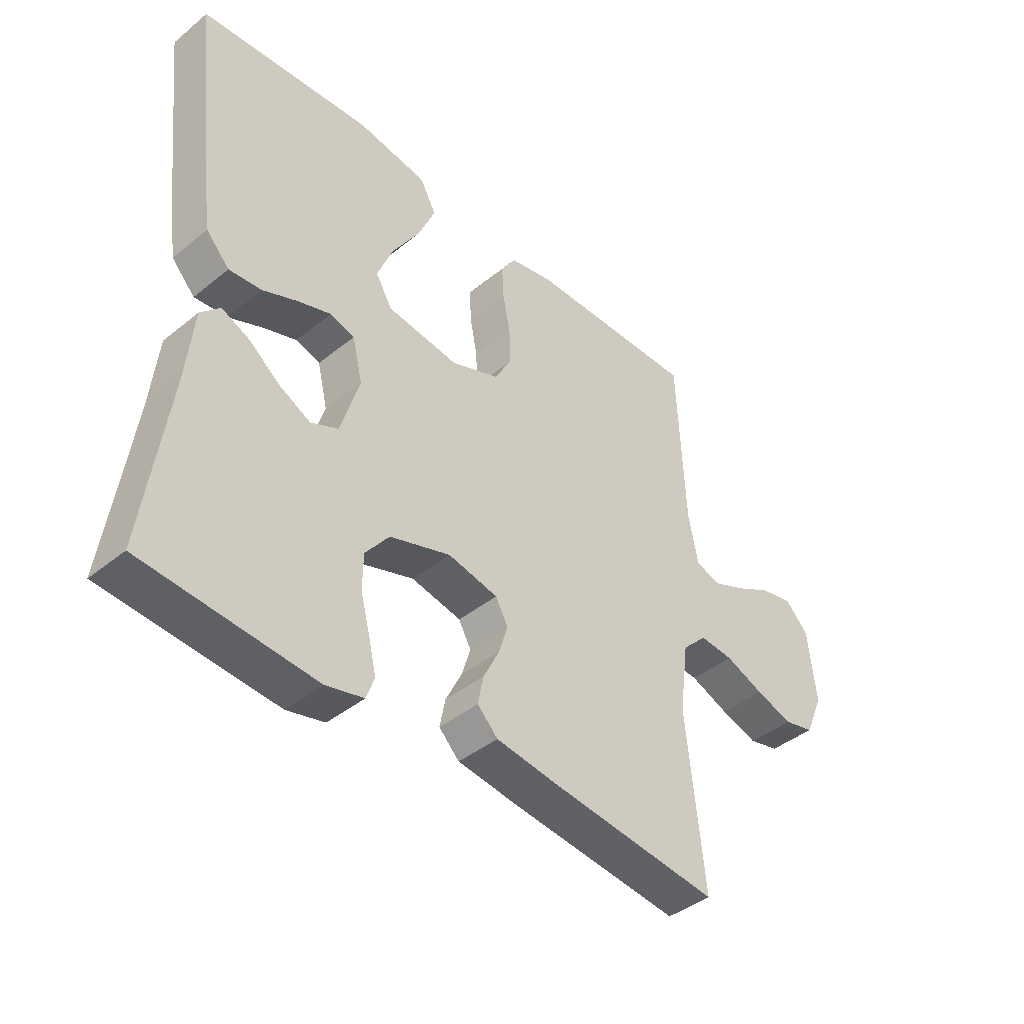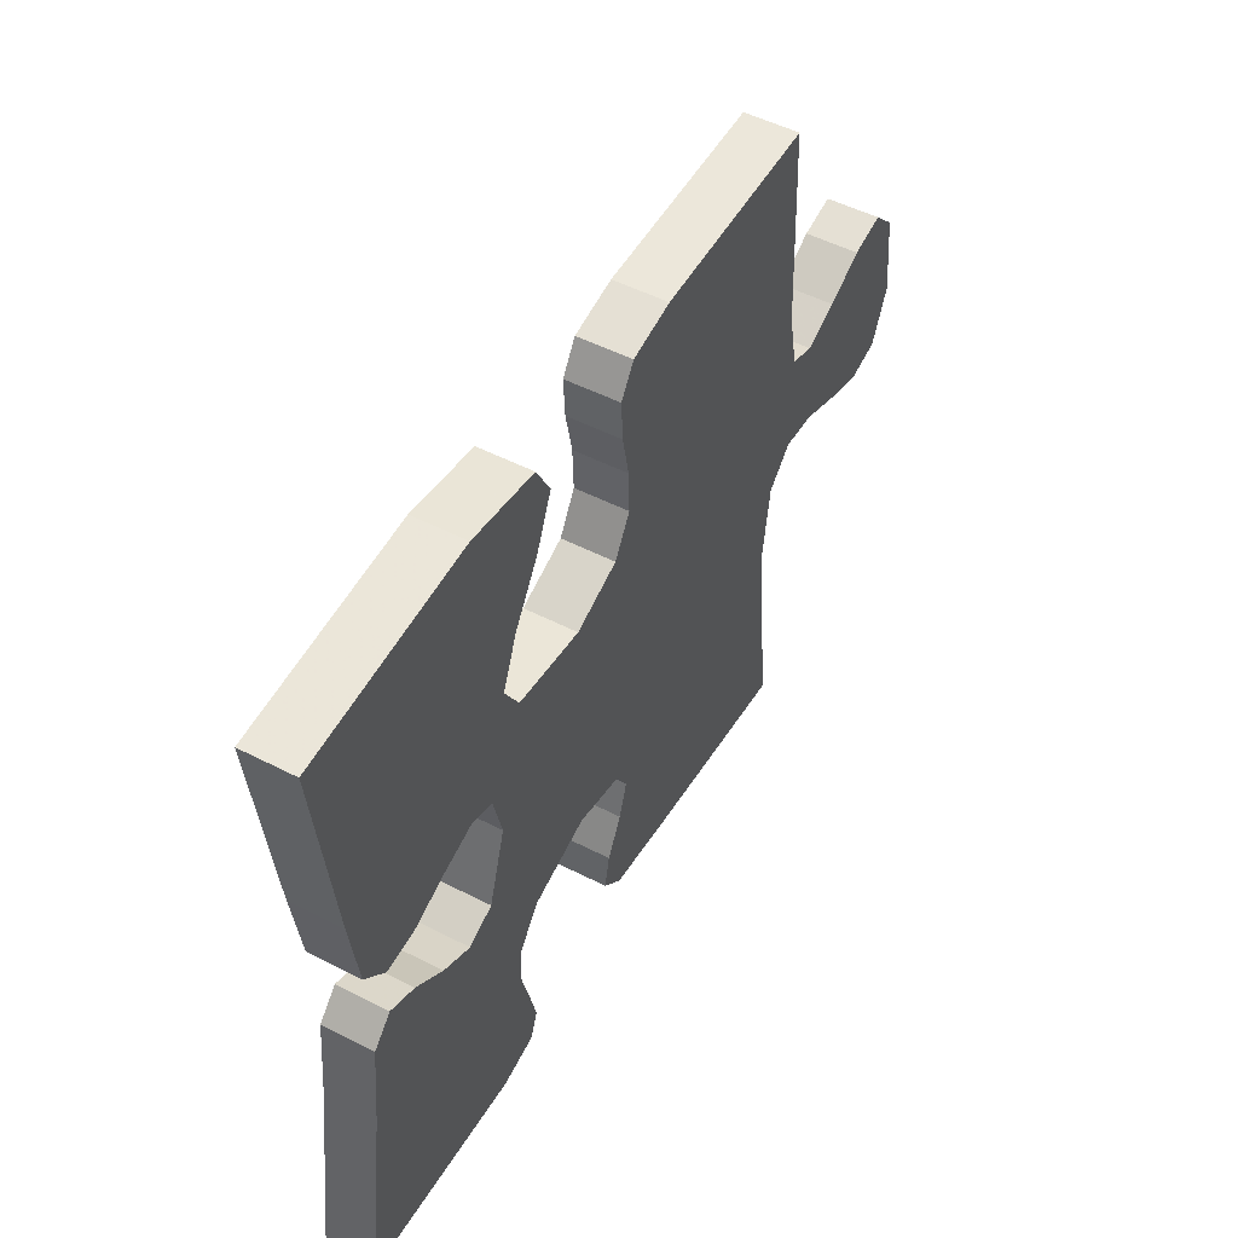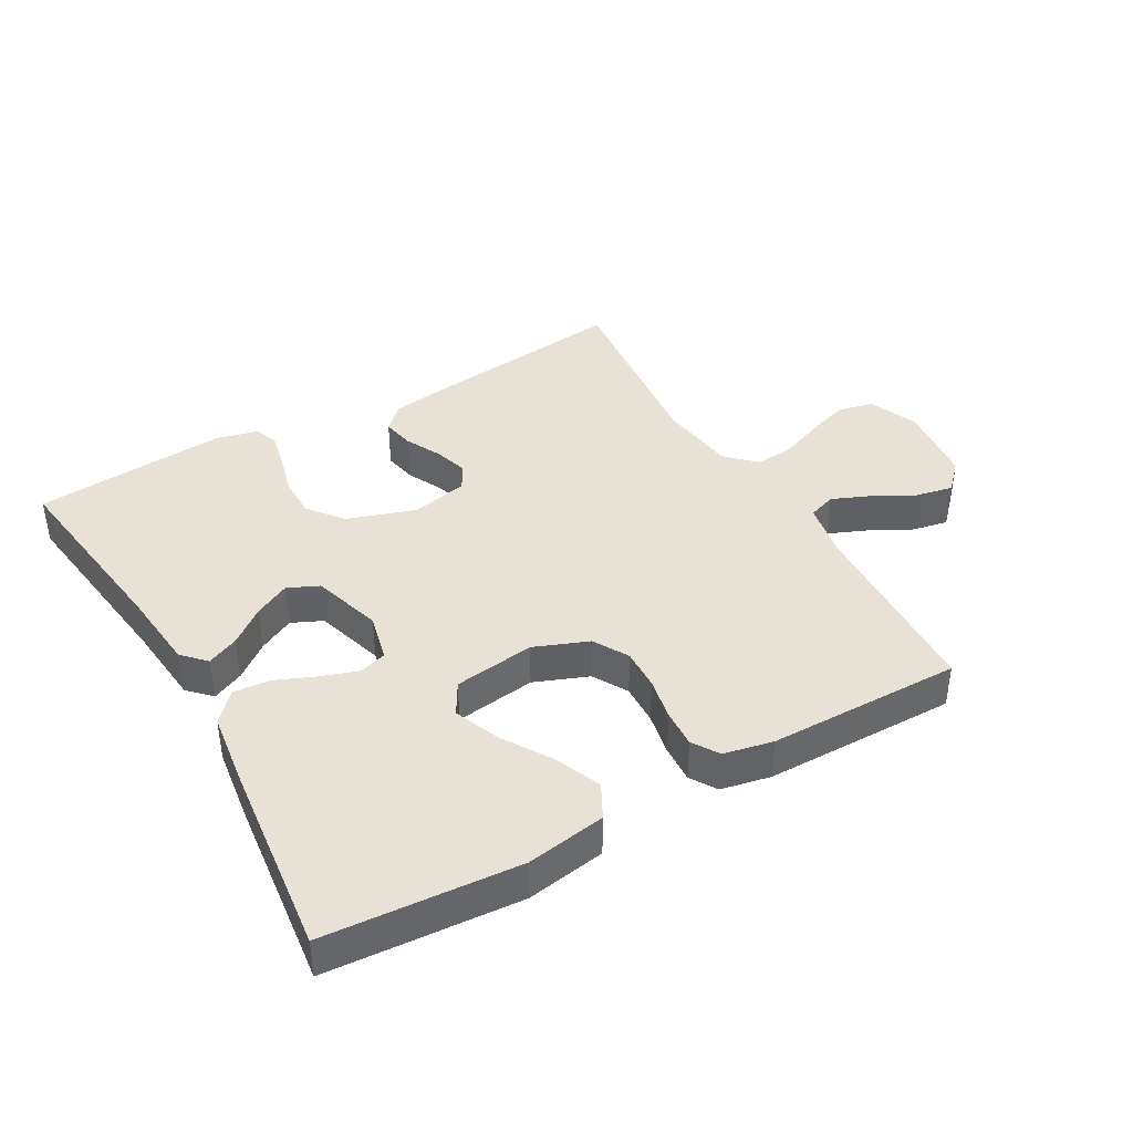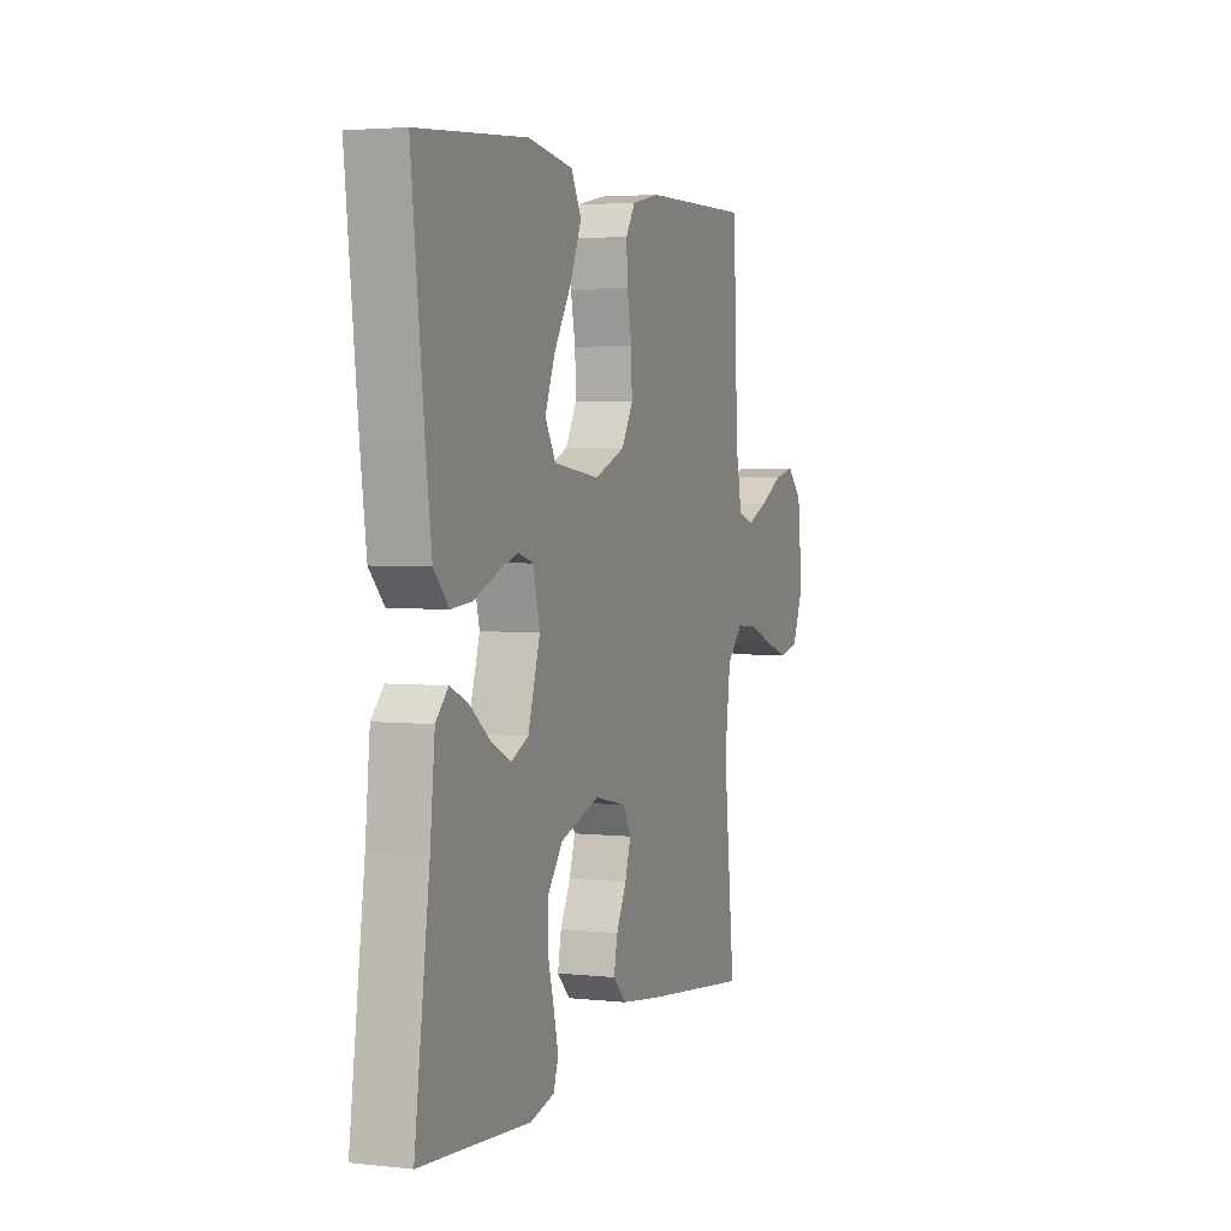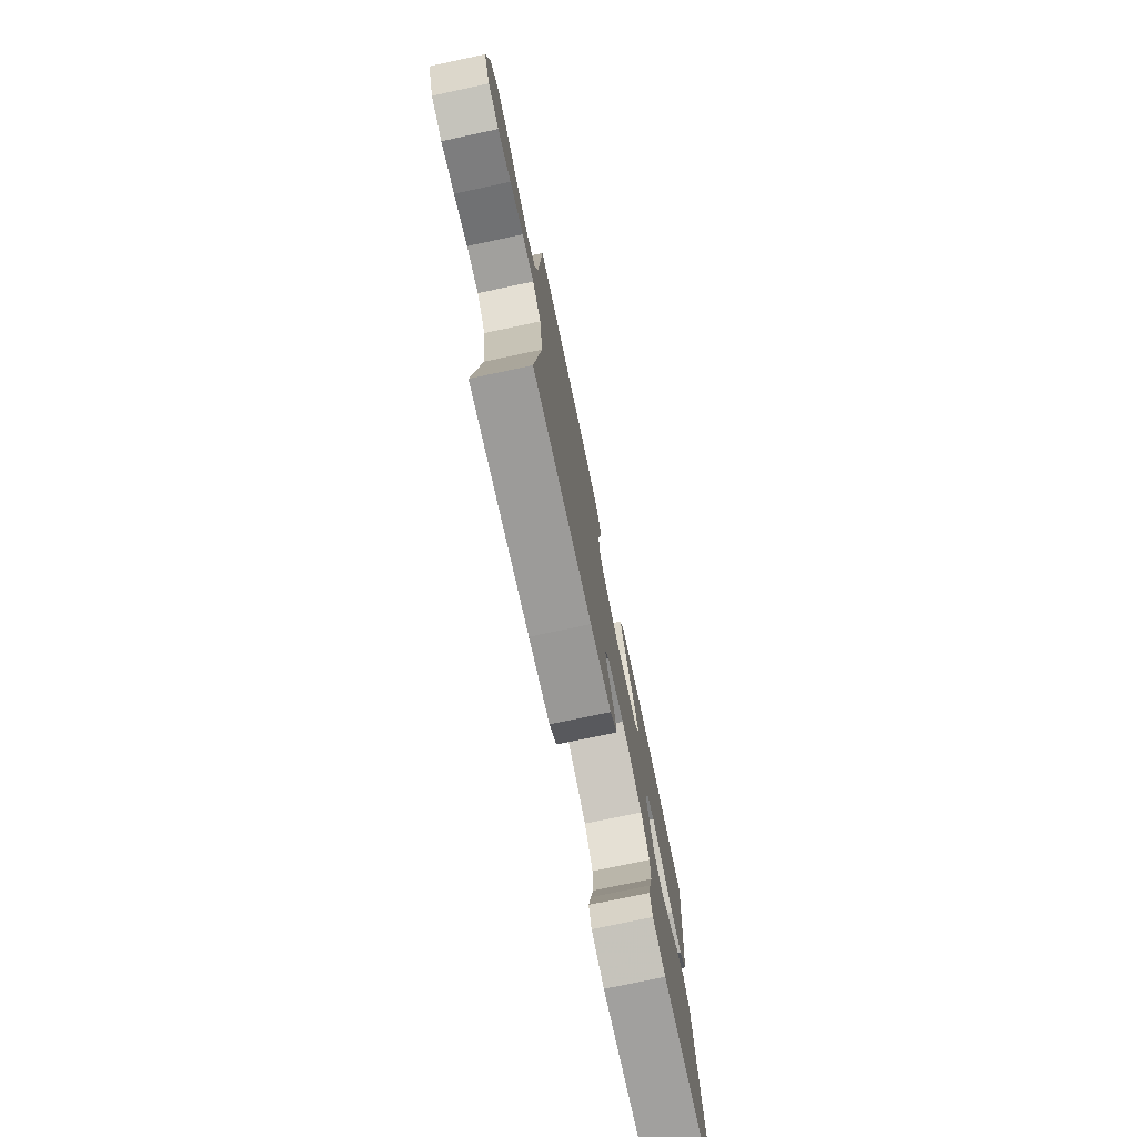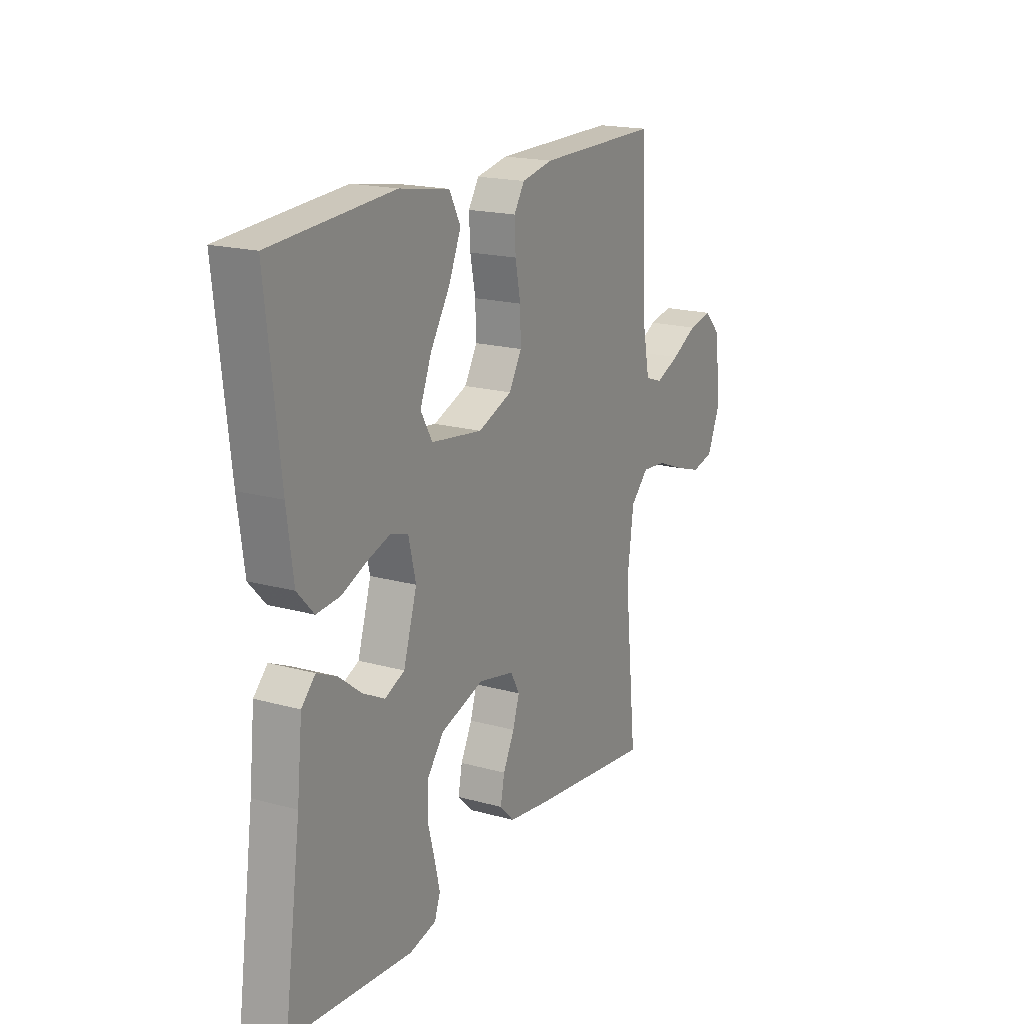
<metadata>
{"format":"obj","ext":"obj","renderer":"f3d","projection":"perspective","resolution":1024,"background":"white","views":[{"elev":-41.8,"azim":-45.8,"up":"+Z"},{"elev":51.1,"azim":-60.8,"up":"+Z"},{"elev":40.5,"azim":-29.7,"up":"+Y"},{"elev":3.5,"azim":-69.6,"up":"+Z"},{"elev":-76.1,"azim":102.0,"up":"+Z"},{"elev":18.3,"azim":-61.6,"up":"+Z"}]}
</metadata>
<code>
v -0.5 0.07 -0.5
v -0.459 0.07 -0.2
v -0.446 0.07 -0.072
v -0.412 0.07 -0.037
v -0.363 0.07 -0.059
v -0.308 0.07 -0.102
v -0.253 0.07 -0.13
v -0.205 0.07 -0.108
v -0.172 0.07 0
v -0.19 0.07 0.075
v -0.233 0.07 0.088
v -0.29 0.07 0.069
v -0.352 0.07 0.043
v -0.409 0.07 0.038
v -0.45 0.07 0.082
v -0.466 0.07 0.2
v -0.5 0.07 0.5
v -0.2 0.07 0.522
v -0.077 0.07 0.502
v -0.049 0.07 0.449
v -0.079 0.07 0.378
v -0.127 0.07 0.301
v -0.155 0.07 0.231
v -0.126 0.07 0.181
v 0 0.07 0.164
v 0.084 0.07 0.197
v 0.115 0.07 0.251
v 0.113 0.07 0.315
v 0.1 0.07 0.381
v 0.097 0.07 0.44
v 0.123 0.07 0.481
v 0.2 0.07 0.497
v 0.5 0.07 0.5
v 0.513 0.07 0.2
v 0.53 0.07 0.113
v 0.573 0.07 0.098
v 0.632 0.07 0.123
v 0.696 0.07 0.157
v 0.754 0.07 0.169
v 0.795 0.07 0.127
v 0.809 0.07 0
v 0.777 0.07 -0.075
v 0.723 0.07 -0.088
v 0.657 0.07 -0.067
v 0.589 0.07 -0.04
v 0.529 0.07 -0.035
v 0.485 0.07 -0.079
v 0.469 0.07 -0.2
v 0.5 0.07 -0.5
v 0.2 0.07 -0.465
v 0.092 0.07 -0.45
v 0.056 0.07 -0.414
v 0.066 0.07 -0.364
v 0.094 0.07 -0.308
v 0.11 0.07 -0.257
v 0.088 0.07 -0.217
v 0 0.07 -0.198
v -0.107 0.07 -0.233
v -0.149 0.07 -0.287
v -0.15 0.07 -0.349
v -0.133 0.07 -0.413
v -0.12 0.07 -0.469
v -0.134 0.07 -0.508
v -0.2 0.07 -0.524
v -0.5 0 -0.5
v -0.459 0 -0.2
v -0.446 0 -0.072
v -0.412 0 -0.037
v -0.363 0 -0.059
v -0.308 0 -0.102
v -0.253 0 -0.13
v -0.205 0 -0.108
v -0.172 0 0
v -0.19 0 0.075
v -0.233 0 0.088
v -0.29 0 0.069
v -0.352 0 0.043
v -0.409 0 0.038
v -0.45 0 0.082
v -0.466 0 0.2
v -0.5 0 0.5
v -0.2 0 0.522
v -0.077 0 0.502
v -0.049 0 0.449
v -0.079 0 0.378
v -0.127 0 0.301
v -0.155 0 0.231
v -0.126 0 0.181
v 0 0 0.164
v 0.084 0 0.197
v 0.115 0 0.251
v 0.113 0 0.315
v 0.1 0 0.381
v 0.097 0 0.44
v 0.123 0 0.481
v 0.2 0 0.497
v 0.5 0 0.5
v 0.513 0 0.2
v 0.53 0 0.113
v 0.573 0 0.098
v 0.632 0 0.123
v 0.696 0 0.157
v 0.754 0 0.169
v 0.795 0 0.127
v 0.809 0 0
v 0.777 0 -0.075
v 0.723 0 -0.088
v 0.657 0 -0.067
v 0.589 0 -0.04
v 0.529 0 -0.035
v 0.485 0 -0.079
v 0.469 0 -0.2
v 0.5 0 -0.5
v 0.2 0 -0.465
v 0.092 0 -0.45
v 0.056 0 -0.414
v 0.066 0 -0.364
v 0.094 0 -0.308
v 0.11 0 -0.257
v 0.088 0 -0.217
v 0 0 -0.198
v -0.107 0 -0.233
v -0.149 0 -0.287
v -0.15 0 -0.349
v -0.133 0 -0.413
v -0.12 0 -0.469
v -0.134 0 -0.508
v -0.2 0 -0.524
f 64 1 2
f 63 64 2
f 62 63 2
f 61 62 2
f 60 61 2
f 4 5 6
f 3 4 6
f 2 3 6
f 60 2 6
f 59 60 6
f 58 59 6 7
f 57 58 7 8
f 56 57 8 9
f 52 53 54
f 51 52 54
f 50 51 54
f 49 50 54
f 48 49 54
f 47 48 54 55
f 46 47 55 56
f 43 44 45
f 42 43 45
f 41 42 45
f 40 41 45
f 39 40 45
f 38 39 45
f 37 38 45
f 36 37 45 46
f 56 9 10
f 46 56 10
f 36 46 10
f 35 36 10
f 32 33 34
f 31 32 34
f 30 31 34
f 29 30 34
f 28 29 34
f 27 28 34 35
f 20 21 22
f 19 20 22
f 18 19 22
f 17 18 22
f 16 17 22
f 15 16 22
f 14 15 22
f 13 14 22
f 12 13 22
f 11 12 22 23
f 10 11 23 24
f 26 27 35
f 25 26 35 10
f 10 24 25
f 66 65 128
f 66 128 127
f 66 127 126
f 66 126 125
f 66 125 124
f 70 69 68
f 70 68 67
f 70 67 66
f 70 66 124
f 70 124 123
f 71 70 123 122
f 72 71 122 121
f 73 72 121 120
f 118 117 116
f 118 116 115
f 118 115 114
f 118 114 113
f 118 113 112
f 119 118 112 111
f 120 119 111 110
f 109 108 107
f 109 107 106
f 109 106 105
f 109 105 104
f 109 104 103
f 109 103 102
f 109 102 101
f 110 109 101 100
f 74 73 120
f 74 120 110
f 74 110 100
f 74 100 99
f 98 97 96
f 98 96 95
f 98 95 94
f 98 94 93
f 98 93 92
f 99 98 92 91
f 86 85 84
f 86 84 83
f 86 83 82
f 86 82 81
f 86 81 80
f 86 80 79
f 86 79 78
f 86 78 77
f 86 77 76
f 87 86 76 75
f 88 87 75 74
f 99 91 90
f 74 99 90 89
f 89 88 74
f 1 65 66 2
f 2 66 67 3
f 3 67 68 4
f 4 68 69 5
f 5 69 70 6
f 6 70 71 7
f 7 71 72 8
f 8 72 73 9
f 9 73 74 10
f 10 74 75 11
f 11 75 76 12
f 12 76 77 13
f 13 77 78 14
f 14 78 79 15
f 15 79 80 16
f 16 80 81 17
f 17 81 82 18
f 18 82 83 19
f 19 83 84 20
f 20 84 85 21
f 21 85 86 22
f 22 86 87 23
f 23 87 88 24
f 24 88 89 25
f 25 89 90 26
f 26 90 91 27
f 27 91 92 28
f 28 92 93 29
f 29 93 94 30
f 30 94 95 31
f 31 95 96 32
f 32 96 97 33
f 33 97 98 34
f 34 98 99 35
f 35 99 100 36
f 36 100 101 37
f 37 101 102 38
f 38 102 103 39
f 39 103 104 40
f 40 104 105 41
f 41 105 106 42
f 42 106 107 43
f 43 107 108 44
f 44 108 109 45
f 45 109 110 46
f 46 110 111 47
f 47 111 112 48
f 48 112 113 49
f 49 113 114 50
f 50 114 115 51
f 51 115 116 52
f 52 116 117 53
f 53 117 118 54
f 54 118 119 55
f 55 119 120 56
f 56 120 121 57
f 57 121 122 58
f 58 122 123 59
f 59 123 124 60
f 60 124 125 61
f 61 125 126 62
f 62 126 127 63
f 63 127 128 64
f 64 128 65 1

</code>
